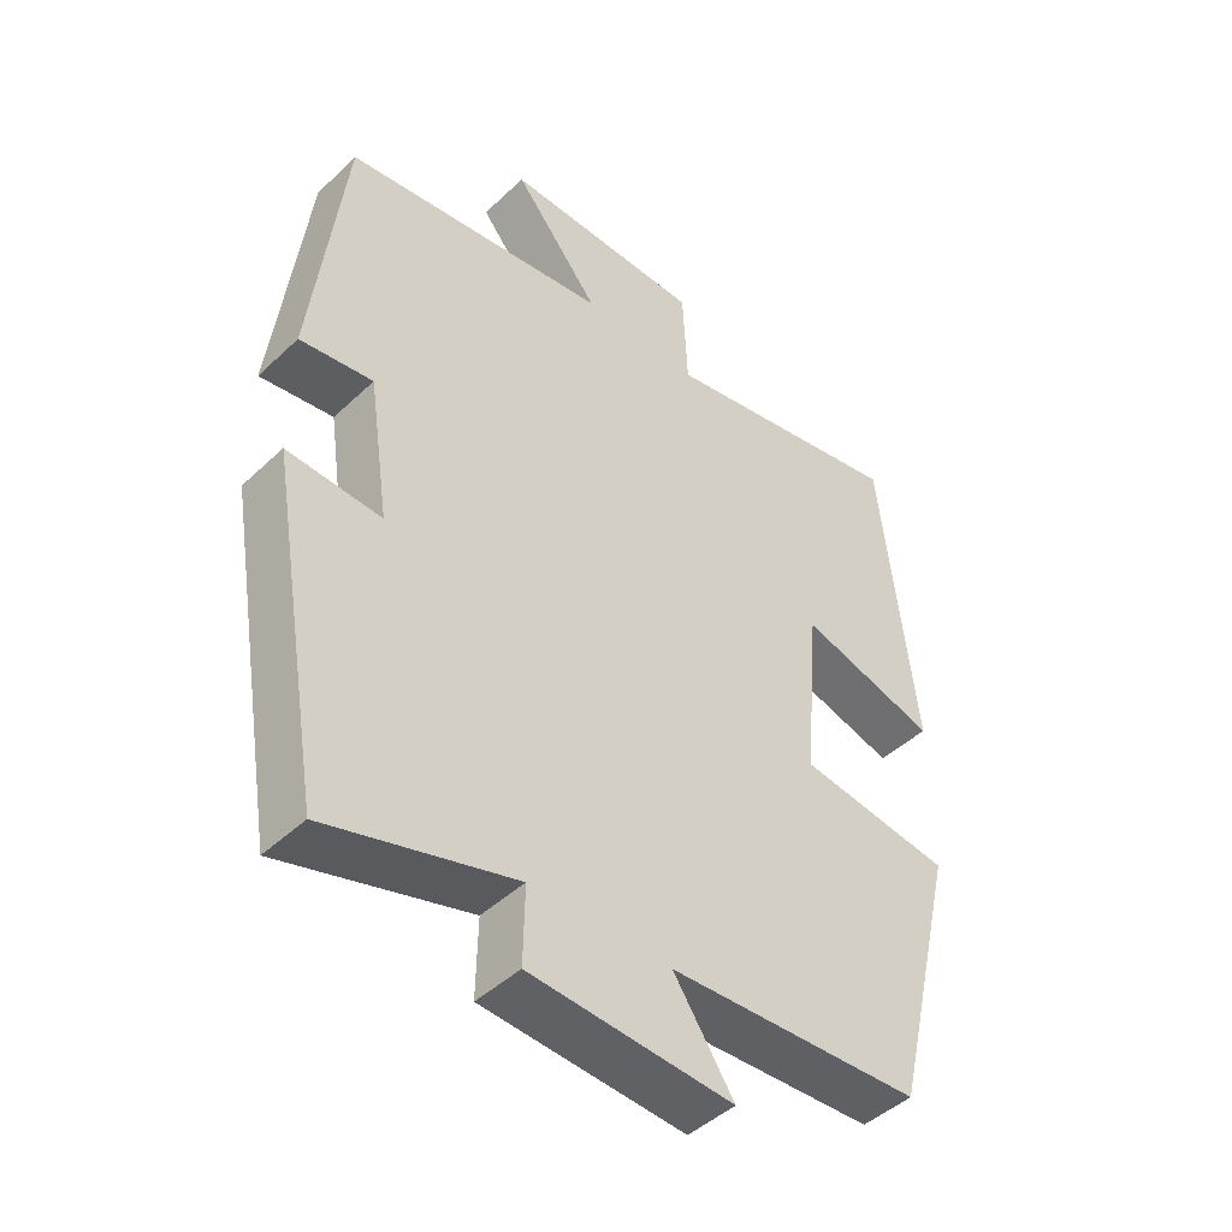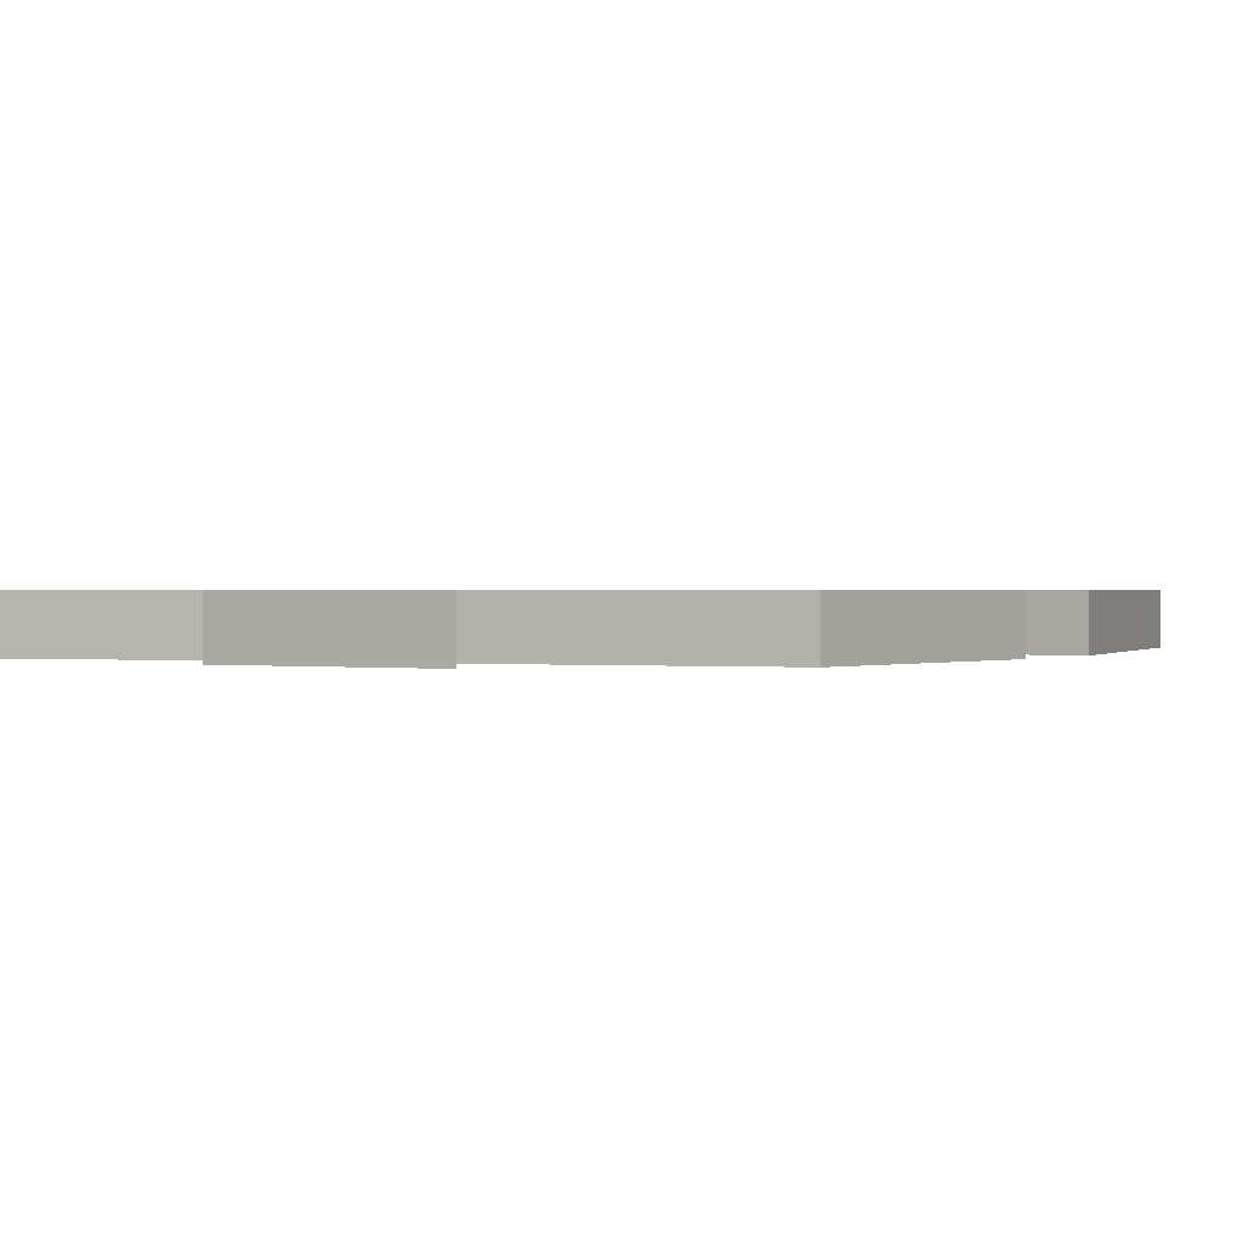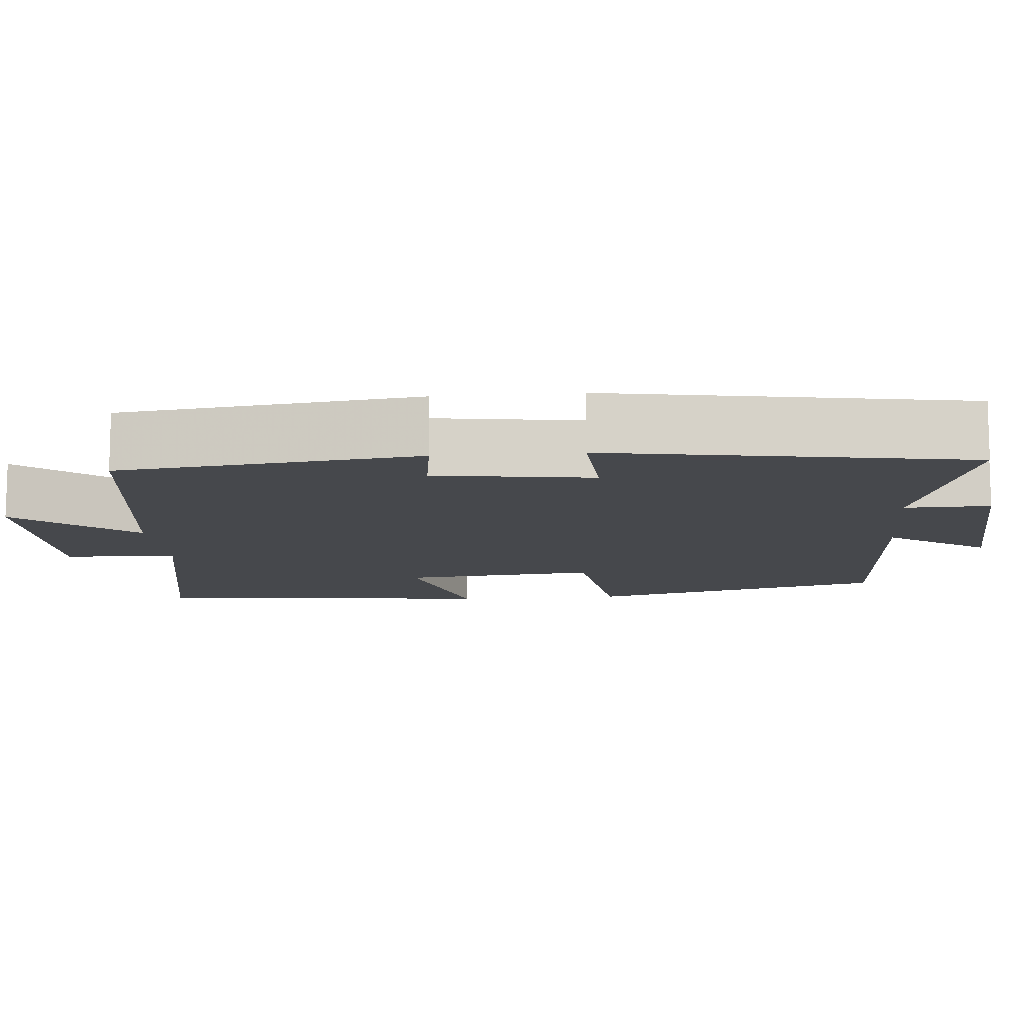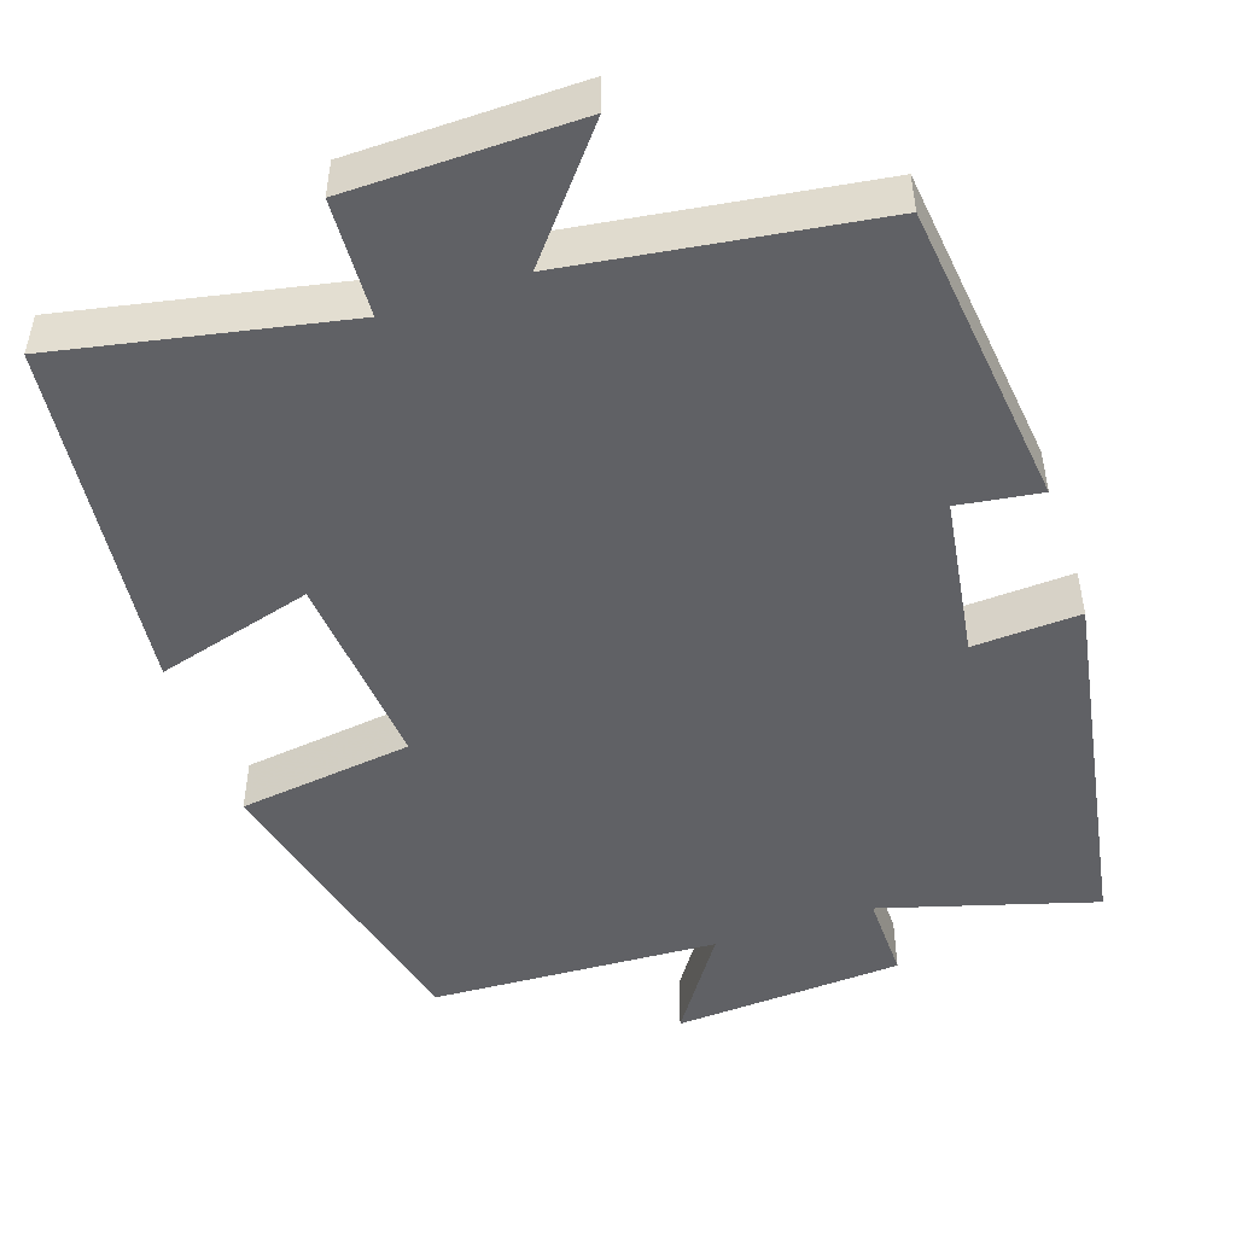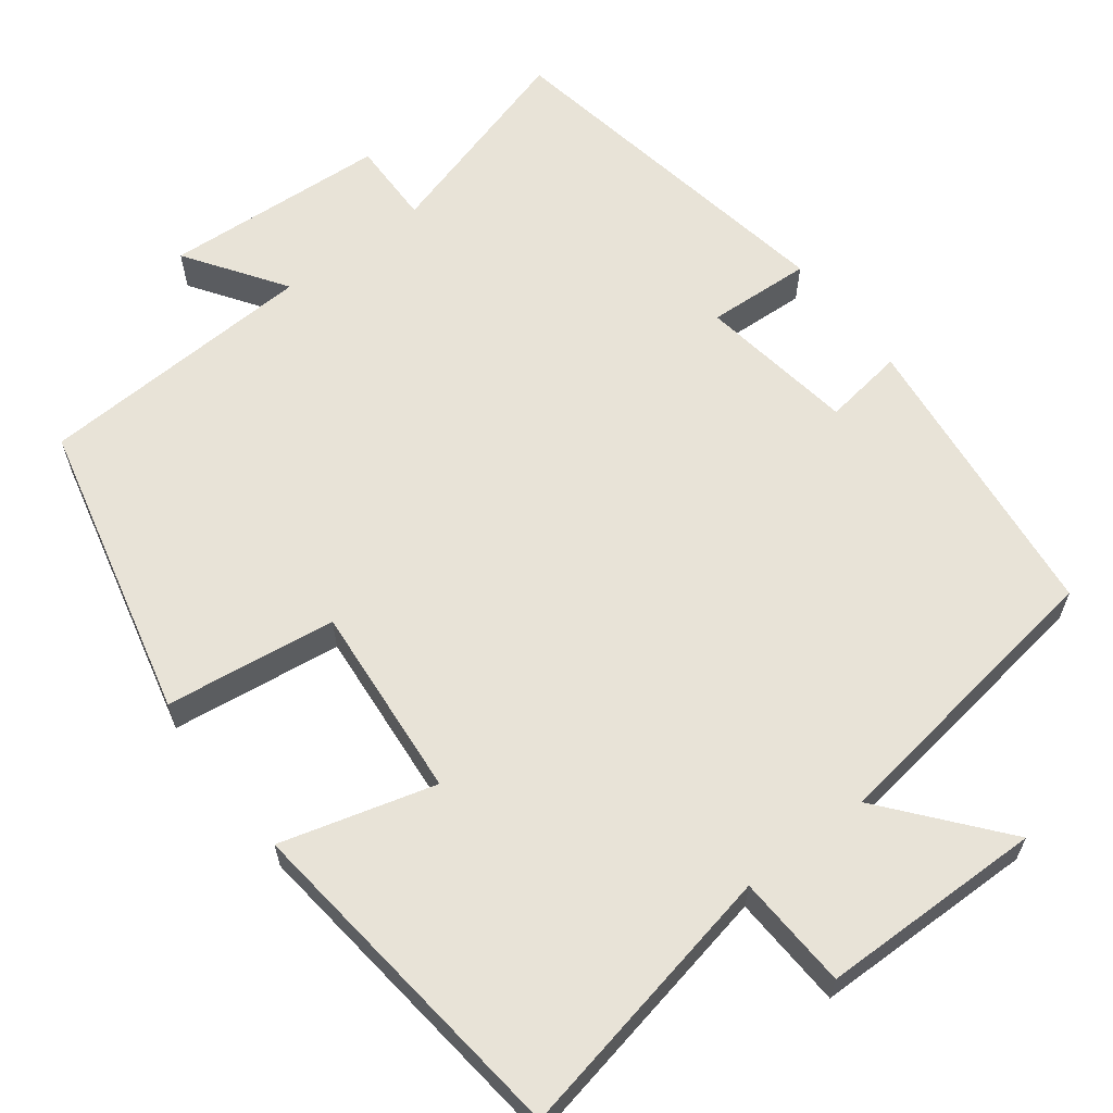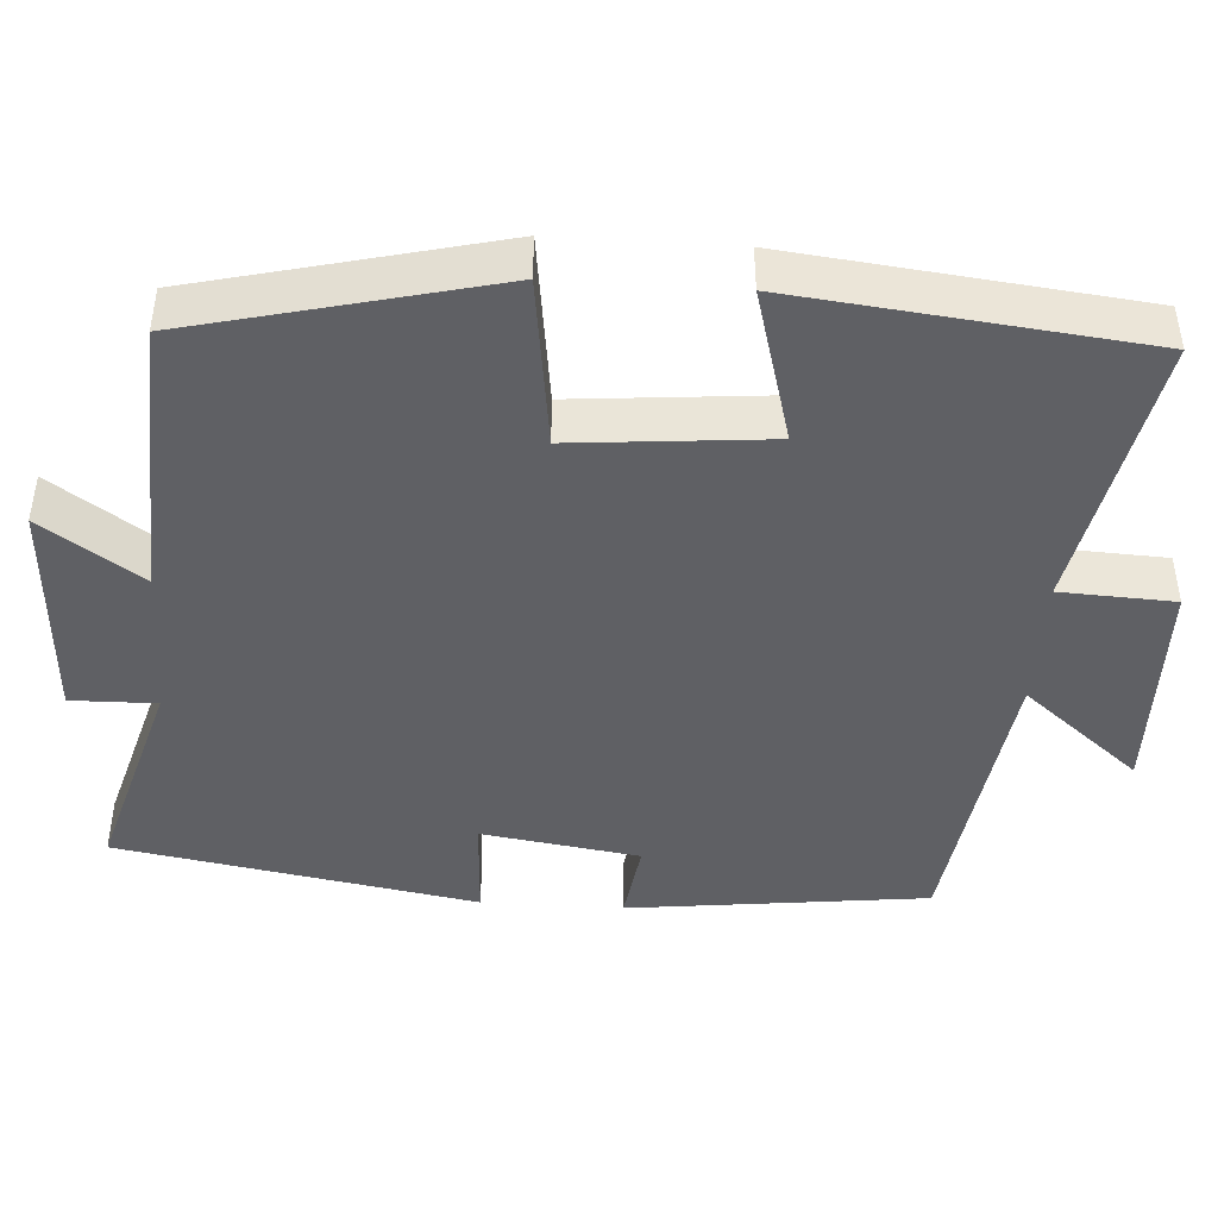
<metadata>
{"format":"obj","ext":"obj","renderer":"f3d","projection":"perspective","resolution":1024,"background":"white","views":[{"elev":-45.8,"azim":137.0,"up":"+Z"},{"elev":0.6,"azim":29.8,"up":"+Y"},{"elev":-11.5,"azim":95.1,"up":"+Y"},{"elev":-49.1,"azim":18.6,"up":"+Y"},{"elev":62.3,"azim":-37.4,"up":"+Y"},{"elev":-44.4,"azim":-93.7,"up":"+Y"}]}
</metadata>
<code>
v 0.455 0.07 0.446
v 0.5 0.07 0.062
v 0.396 0.07 0.077
v 0.366 0.07 -0.125
v 0.5 0.07 -0.118
v 0.421 0.07 -0.578
v 0.154 0.07 -0.5
v 0.156 0.07 -0.609
v -0.132 0.07 -0.627
v -0.046 0.07 -0.5
v -0.407 0.07 -0.482
v -0.5 0.07 -0.097
v -0.281 0.07 -0.068
v -0.303 0.07 0.182
v -0.5 0.07 0.127
v -0.451 0.07 0.571
v -0.095 0.07 0.5
v -0.088 0.07 0.646
v 0.198 0.07 0.65
v 0.075 0.07 0.5
v 0.455 0 0.446
v 0.5 0 0.062
v 0.396 0 0.077
v 0.366 0 -0.125
v 0.5 0 -0.118
v 0.421 0 -0.578
v 0.154 0 -0.5
v 0.156 0 -0.609
v -0.132 0 -0.627
v -0.046 0 -0.5
v -0.407 0 -0.482
v -0.5 0 -0.097
v -0.281 0 -0.068
v -0.303 0 0.182
v -0.5 0 0.127
v -0.451 0 0.571
v -0.095 0 0.5
v -0.088 0 0.646
v 0.198 0 0.65
v 0.075 0 0.5
f 17 18 19 20
f 17 20 1 2
f 14 15 16 17
f 13 14 17
f 10 11 12 13
f 10 13 17
f 7 8 9 10
f 7 10 17
f 4 5 6 7
f 3 4 7 17
f 2 3 17
f 40 39 38 37
f 22 21 40 37
f 37 36 35 34
f 37 34 33
f 33 32 31 30
f 37 33 30
f 30 29 28 27
f 37 30 27
f 27 26 25 24
f 37 27 24 23
f 37 23 22
f 1 21 22 2
f 2 22 23 3
f 3 23 24 4
f 4 24 25 5
f 5 25 26 6
f 6 26 27 7
f 7 27 28 8
f 8 28 29 9
f 9 29 30 10
f 10 30 31 11
f 11 31 32 12
f 12 32 33 13
f 13 33 34 14
f 14 34 35 15
f 15 35 36 16
f 16 36 37 17
f 17 37 38 18
f 18 38 39 19
f 19 39 40 20
f 20 40 21 1

</code>
